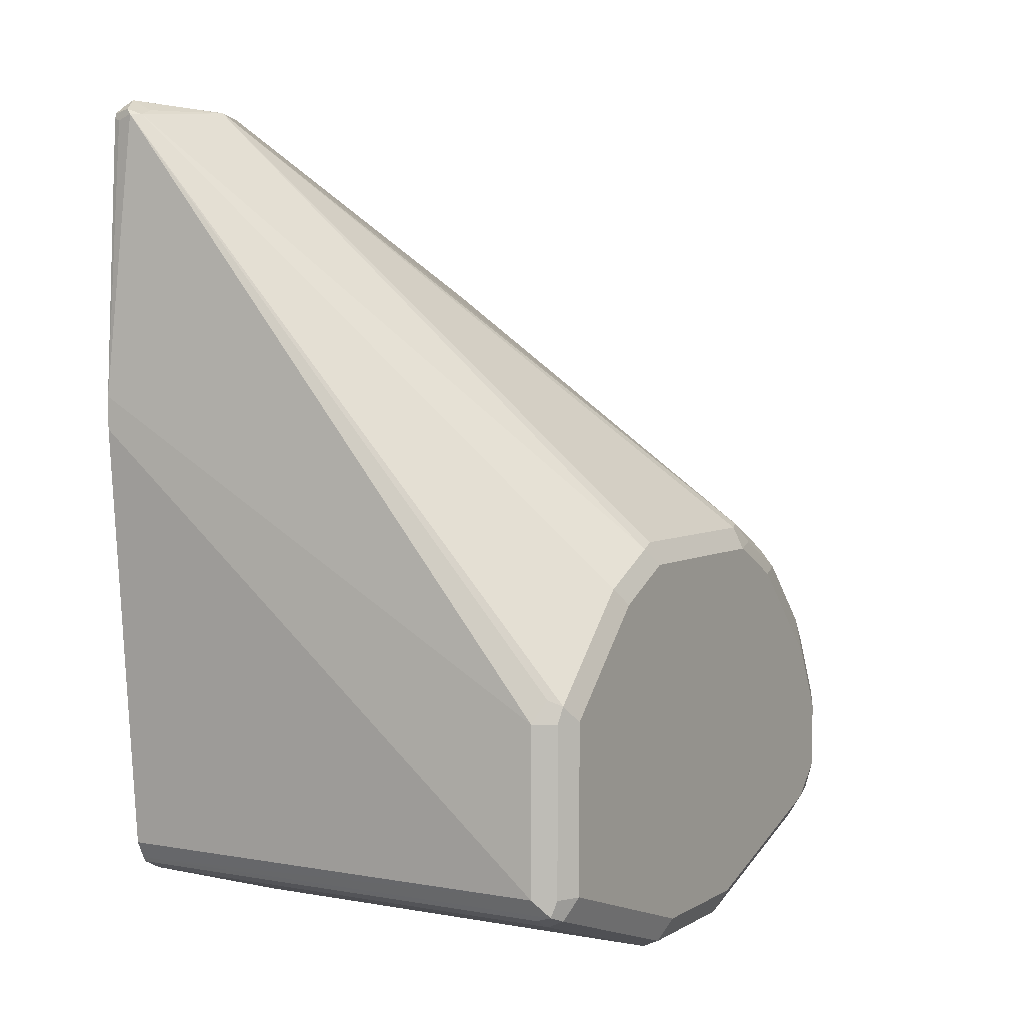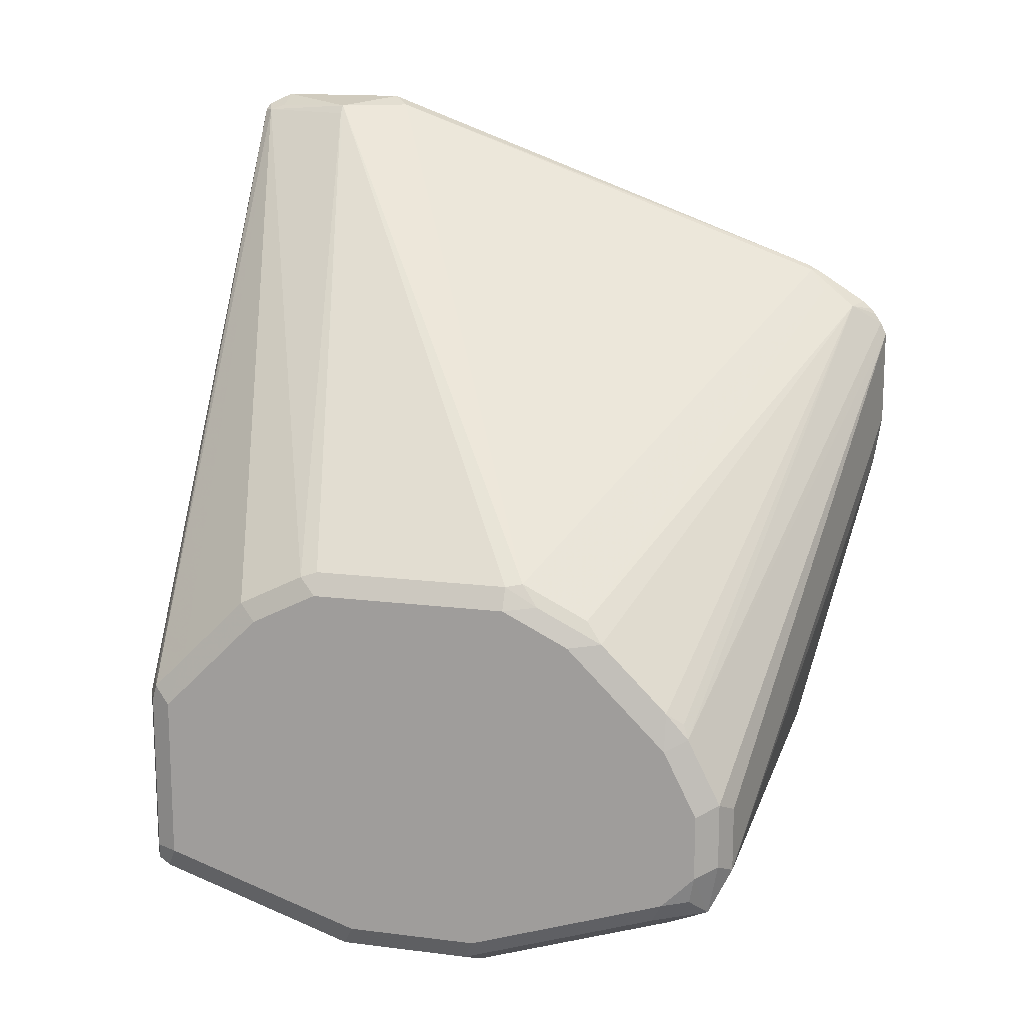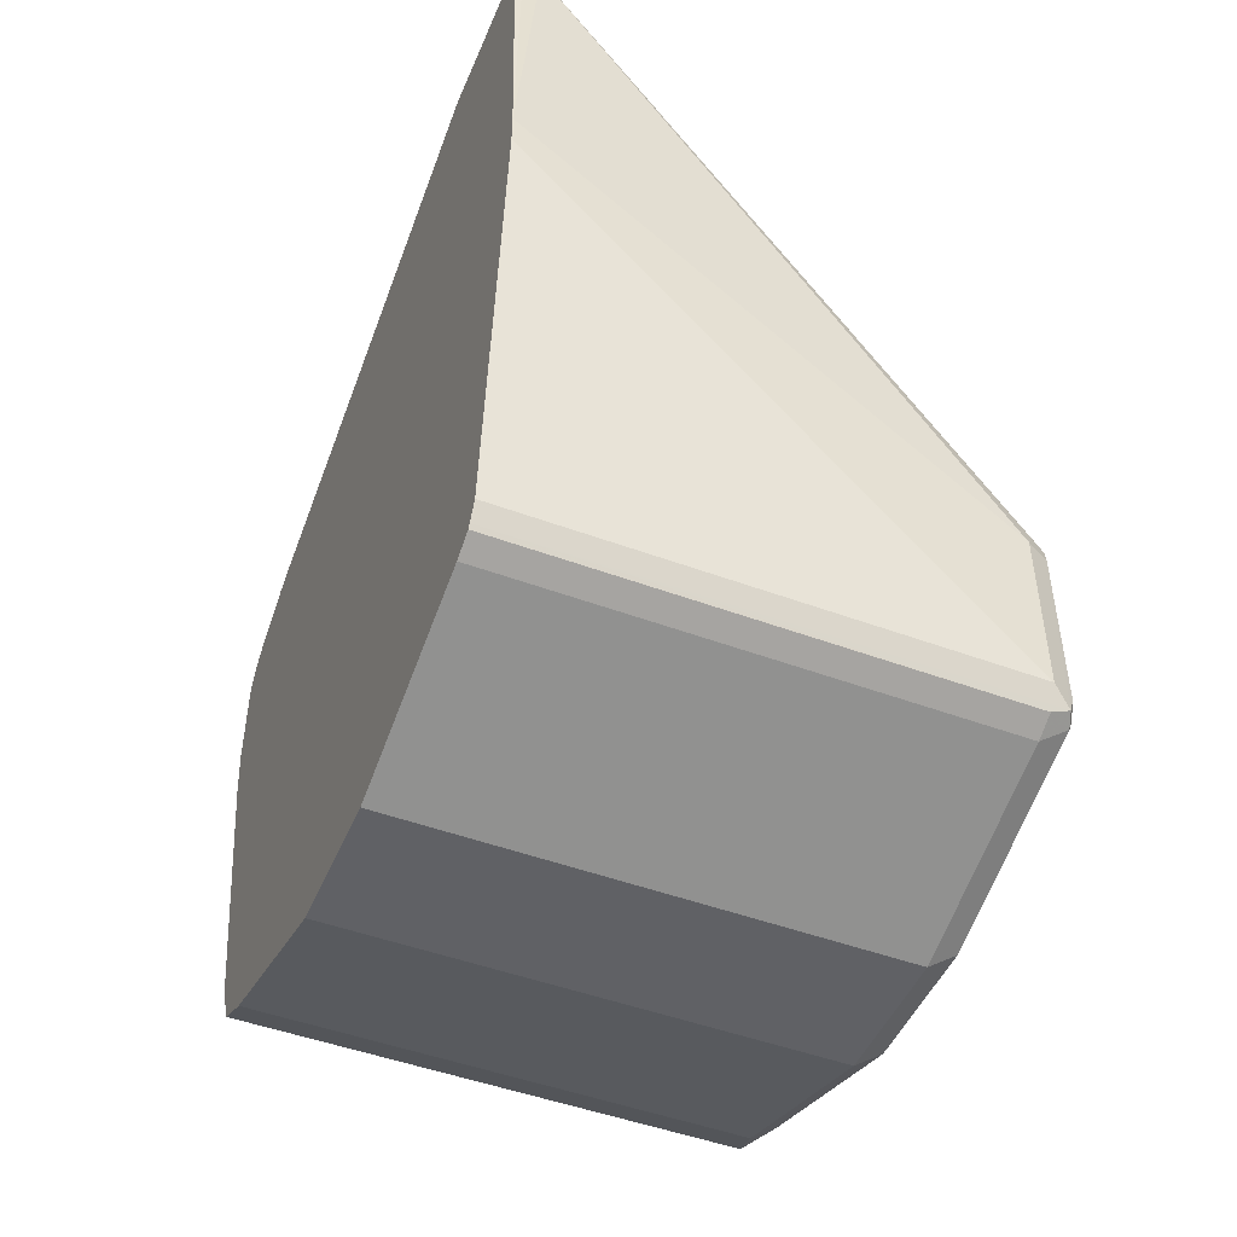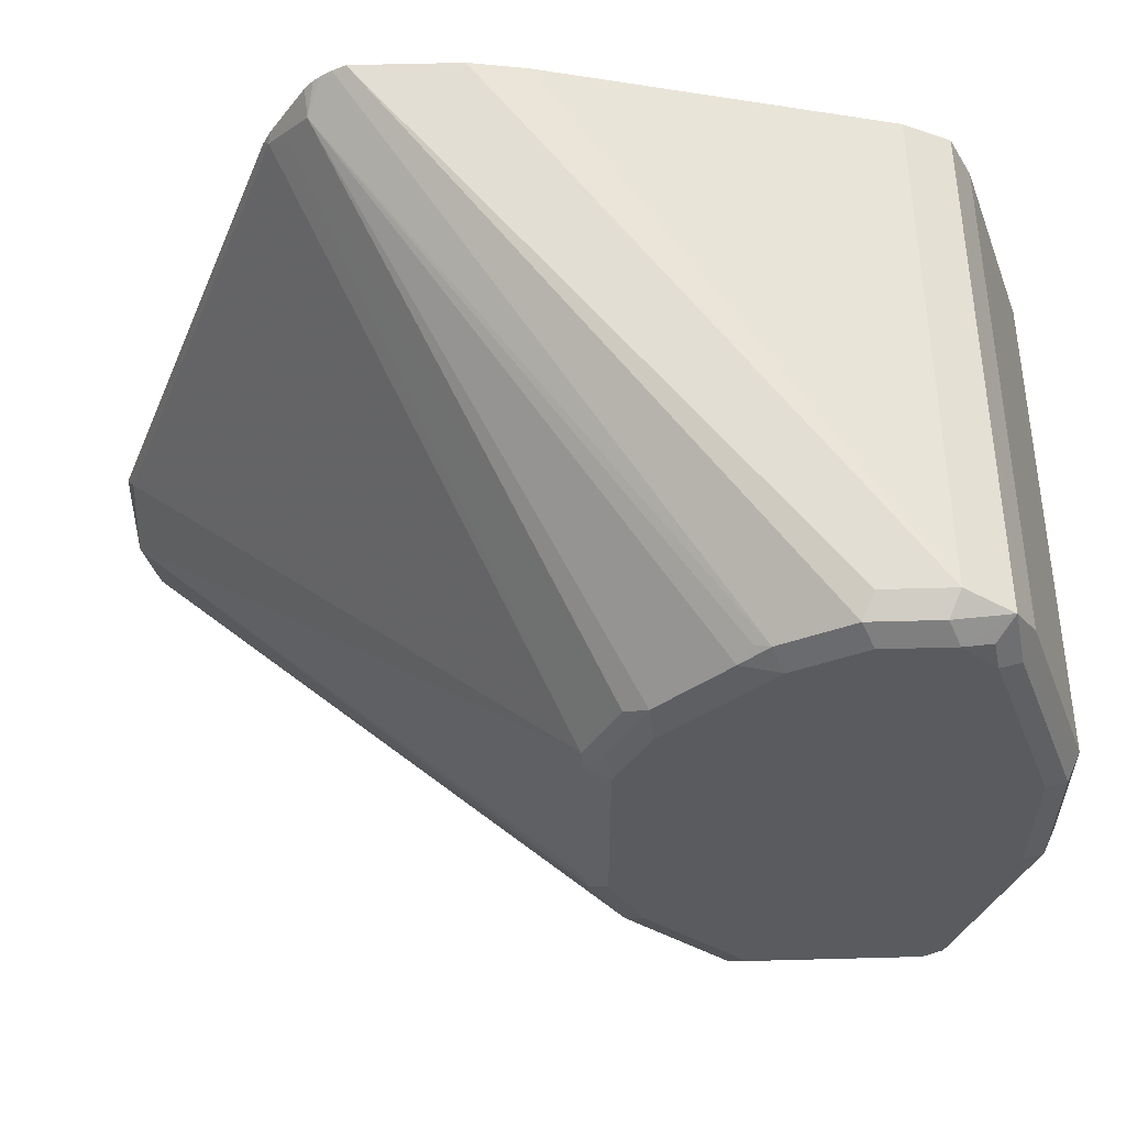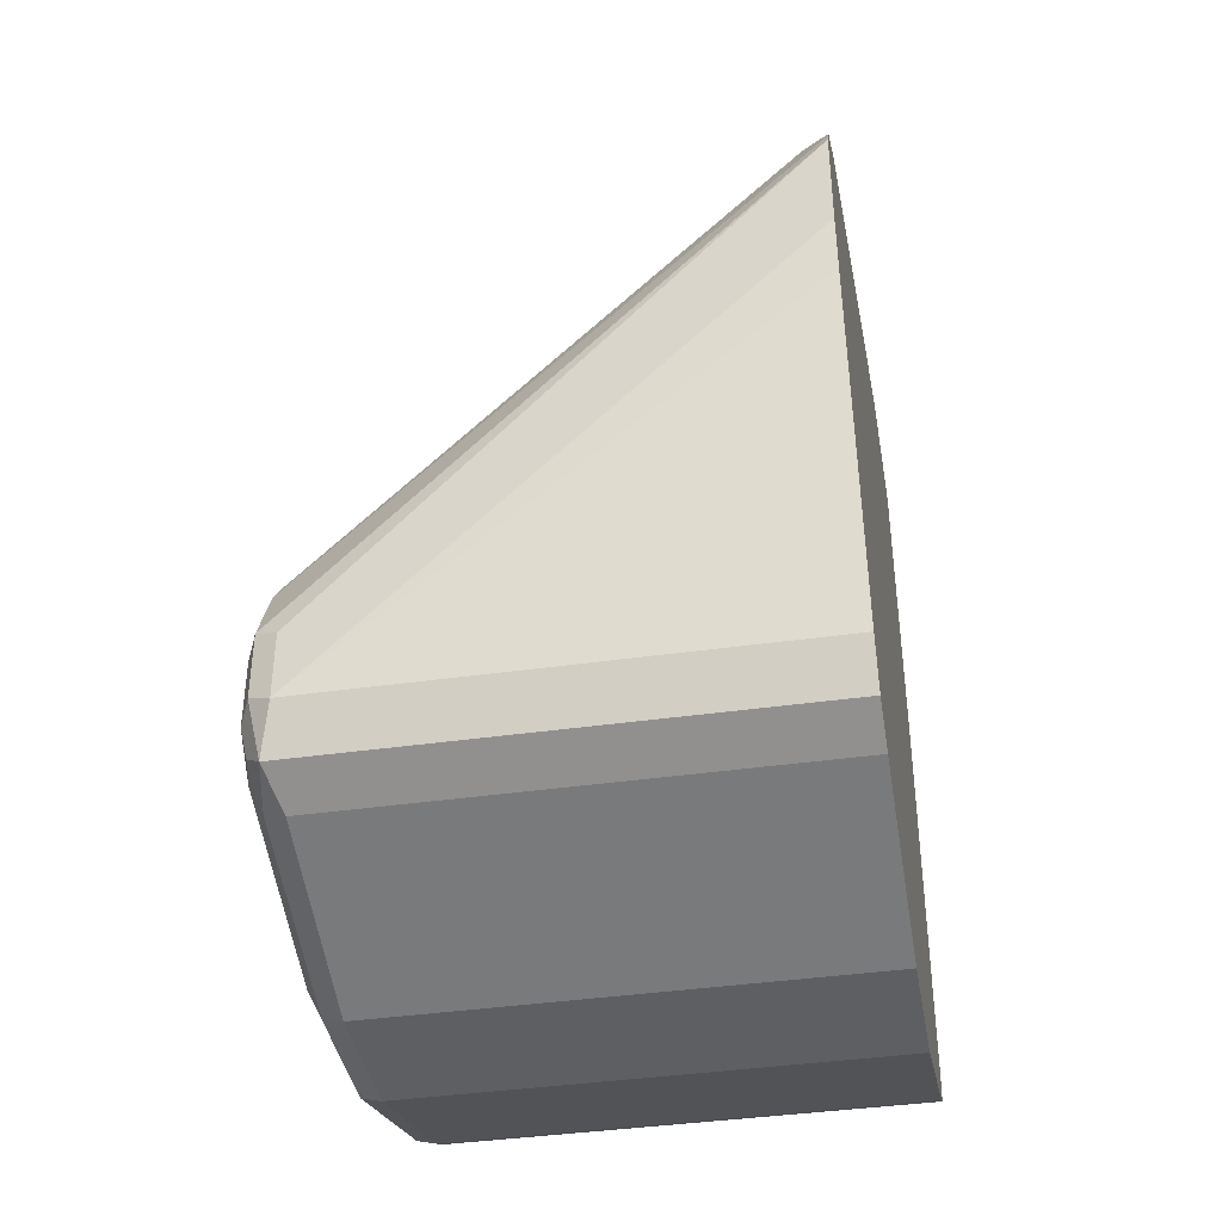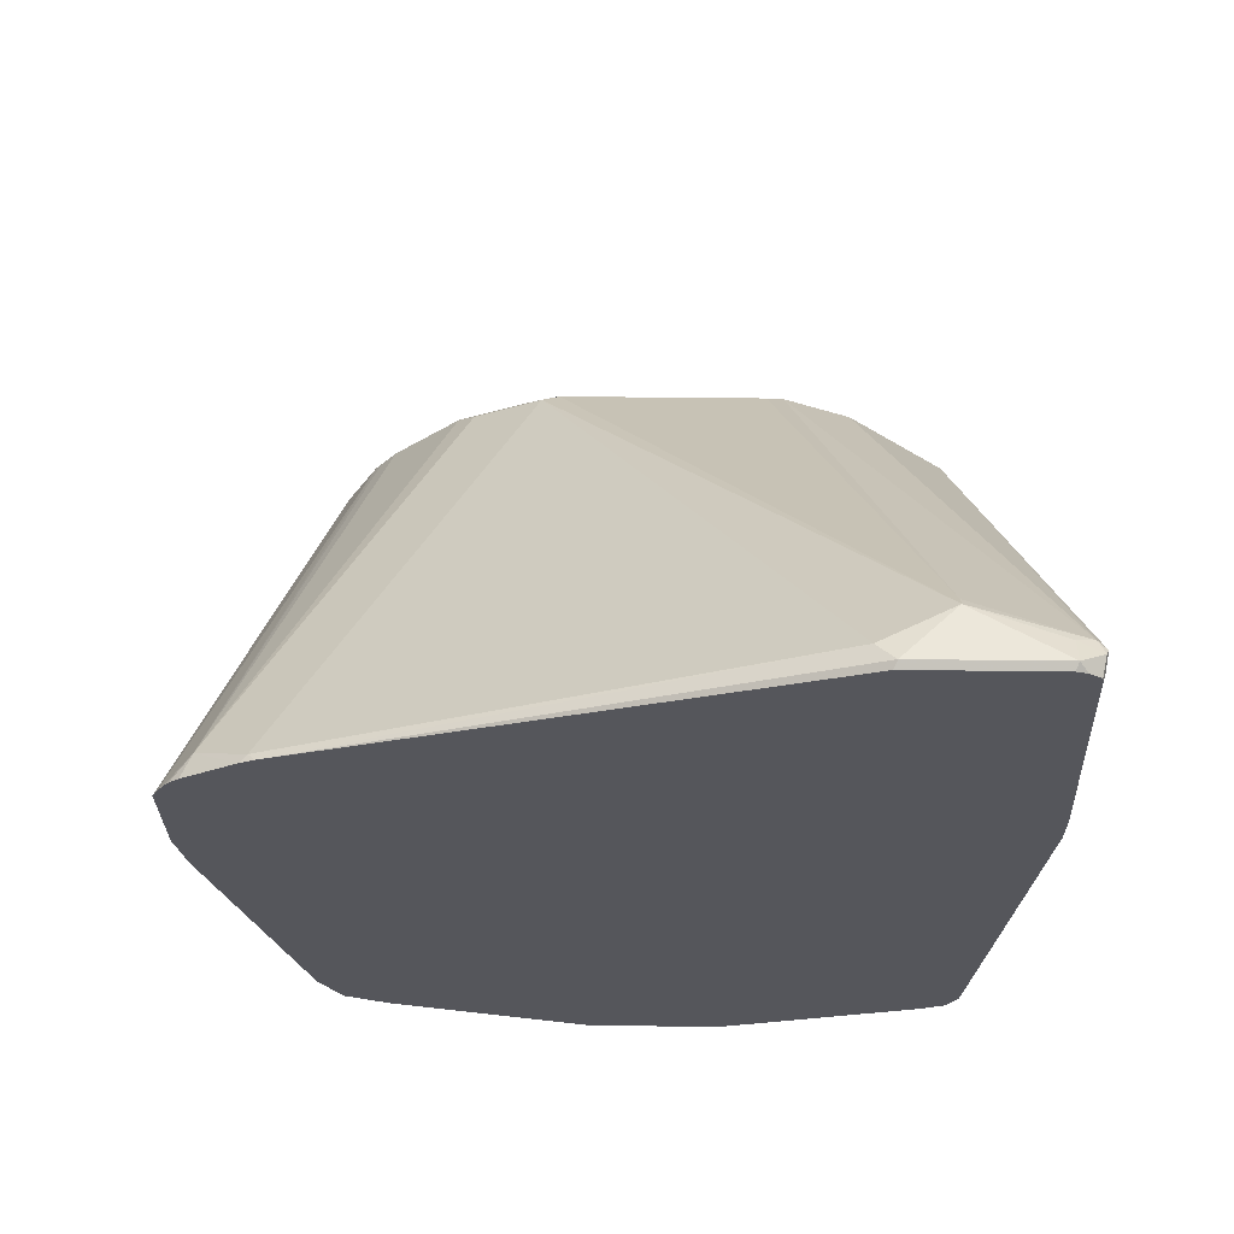
<metadata>
{"format":"obj","ext":"obj","renderer":"f3d","projection":"perspective","resolution":1024,"background":"white","views":[{"elev":4.5,"azim":-149.7,"up":"+Y"},{"elev":15.0,"azim":-74.9,"up":"+Y"},{"elev":-48.3,"azim":157.5,"up":"+Y"},{"elev":57.0,"azim":-91.6,"up":"+Z"},{"elev":-40.2,"azim":9.9,"up":"+Y"},{"elev":63.7,"azim":90.6,"up":"+Y"}]}
</metadata>
<code>
v -0.7221 0.2841 0.1091
v -0.7221 0.2694 0.1068
v -0.7221 0.3123 0.1091
v -0.8557 0.1787 0.08463
v -0.7221 0.1787 0.08463
v -0.7221 0.3158 0.1074
v -0.862 0.2194 0.07209
v -0.862 0.2006 0.0815
v -0.8557 0.1975 0.08463
v -0.8589 0.1661 0.07836
v -0.862 0.1818 0.0815
v -0.7221 0.1661 0.07836
v -0.7221 0.3187 0.1054
v -0.7288 0.3221 0.09872
v -0.8604 0.2234 0.07052
v -0.8628 0.2269 0.06582
v -0.8651 0.2163 0.06582
v -0.8651 0.1975 0.07522
v -0.8651 0.1787 0.07522
v -0.8636 0.1709 0.07366
v -0.8651 0.1693 0.06582
v -0.862 0.163 0.06268
v -0.8589 0.1473 0.02194
v -0.8557 0.1599 0.06582
v -0.7221 0.1599 0.06582
v -0.7221 0.3204 0.1041
v -0.7221 0.3227 0.1015
v -0.7221 0.3322 0.0866
v -0.7241 0.3326 0.08463
v -0.7288 0.3268 0.08933
v -0.8604 0.2516 0.0423
v -0.8628 0.2457 0.047
v -0.8651 0.2445 0.0376
v -0.8651 0.1505 0.009396
v -0.862 0.1442 0.00626
v -0.8557 0.1411 0.009396
v -0.7221 0.1411 0.009396
v -0.7221 0.3331 0.08463
v -0.7221 0.3341 0.08265
v -0.7288 0.3832 -0.05171
v -0.8604 0.261 0.02351
v -0.8628 0.2551 0.02821
v -0.8651 0.2539 0.0188
v -0.8651 0.1505 -0.02819
v -0.862 0.1442 -0.03133
v -0.8557 0.1411 -0.02819
v -0.7221 0.1411 -0.02819
v -0.7221 0.3845 -0.05543
v -0.7241 0.3856 -0.05641
v -0.7382 0.3832 -0.07052
v -0.862 0.2602 0.0188
v -0.8651 0.2539 -0.0376
v -0.8651 0.1693 -0.08463
v -0.862 0.1536 -0.05955
v -0.8557 0.1599 -0.08463
v -0.7221 0.1599 -0.08463
v -0.7221 0.3845 -0.09304
v -0.7241 0.3856 -0.09402
v -0.7304 0.3824 -0.09402
v -0.7311 0.3808 -0.09872
v -0.7406 0.3808 -0.07052
v -0.862 0.2602 -0.0376
v -0.8628 0.2586 -0.0423
v -0.8651 0.2445 -0.05641
v -0.8651 0.2163 -0.08463
v -0.862 0.1693 -0.09088
v -0.8604 0.1646 -0.09168
v -0.862 0.163 -0.08775
v -0.8557 0.163 -0.09088
v -0.7221 0.163 -0.09088
v -0.7221 0.3836 -0.09601
v -0.7272 0.3824 -0.1003
v -0.7288 0.3808 -0.1011
v -0.8628 0.221 -0.08932
v -0.8628 0.2304 -0.07993
v -0.8628 0.2492 -0.06112
v -0.862 0.2163 -0.09088
v -0.8557 0.2163 -0.09402
v -0.8557 0.1693 -0.09402
v -0.7221 0.1643 -0.09155
v -0.7221 0.3814 -0.09927
v -0.7221 0.3799 -0.09964
v -0.7241 0.3793 -0.1003
v -0.7221 0.3009 -0.1044
v -0.8589 0.2226 -0.09088
v -0.7221 0.1693 -0.09402
v -0.7221 0.2915 -0.1044
f 45 54 55
f 45 55 46
f 46 55 56
f 46 56 47
f 48 57 58
f 48 58 49
f 49 58 50
f 50 58 59
f 50 62 51
f 50 60 61
f 50 61 62
f 52 62 63
f 52 63 76
f 52 76 64
f 53 65 77
f 53 77 66
f 44 54 45
f 50 59 60
f 44 53 54
f 30 41 31
f 43 51 62
f 53 66 67
f 31 41 42
f 31 42 32
f 32 42 43
f 32 43 33
f 34 44 45
f 34 45 35
f 35 45 46
f 43 62 52
f 35 46 36
f 36 47 37
f 39 48 49
f 39 49 40
f 40 49 50
f 40 50 41
f 41 51 42
f 41 50 51
f 42 51 43
f 36 46 47
f 53 67 68
f 82 84 83
f 54 68 55
f 67 80 69
f 67 69 68
f 69 80 70
f 71 81 72
f 72 81 82
f 72 82 73
f 73 82 83
f 73 83 84
f 67 79 80
f 73 84 78
f 73 85 74
f 74 85 77
f 77 85 78
f 78 84 87
f 78 87 79
f 79 86 80
f 79 87 86
f 29 41 30
f 73 78 85
f 53 68 54
f 67 78 79
f 66 77 67
f 55 68 69
f 55 69 70
f 55 70 56
f 57 71 58
f 58 71 72
f 58 72 59
f 59 72 60
f 60 72 73
f 67 77 78
f 60 73 74
f 60 75 76
f 60 76 63
f 60 63 61
f 61 63 62
f 64 76 75
f 64 75 65
f 65 74 77
f 65 75 74
f 60 74 75
f 29 40 41
f 24 37 25
f 29 38 39
f 1 13 6
f 1 6 3
f 1 3 9
f 1 9 4
f 1 4 2
f 2 4 5
f 3 6 7
f 3 7 8
f 3 8 9
f 4 10 12
f 4 12 5
f 4 9 8
f 4 8 11
f 4 11 10
f 6 13 14
f 6 14 7
f 7 15 16
f 1 26 13
f 1 27 26
f 1 28 27
f 1 38 28
f 29 39 40
f 1 5 12
f 1 12 25
f 1 25 37
f 1 37 47
f 1 47 56
f 1 56 70
f 1 70 80
f 7 16 17
f 1 80 86
f 1 87 84
f 1 84 82
f 1 82 81
f 1 81 71
f 1 71 57
f 1 57 48
f 1 48 39
f 1 39 38
f 1 86 87
f 7 17 18
f 1 2 5
f 7 14 15
f 16 33 17
f 17 33 43
f 17 43 52
f 17 52 64
f 17 64 65
f 17 65 53
f 17 53 44
f 17 44 34
f 17 34 21
f 17 21 19
f 17 19 18
f 19 21 20
f 21 34 35
f 21 35 22
f 23 35 36
f 24 36 37
f 7 18 8
f 16 32 33
f 14 16 15
f 28 38 29
f 14 31 32
f 14 32 16
f 8 18 19
f 8 19 11
f 10 11 19
f 10 19 20
f 10 20 21
f 10 22 35
f 10 35 23
f 10 23 36
f 10 21 22
f 10 24 25
f 10 25 12
f 13 26 14
f 14 26 27
f 14 27 28
f 14 28 29
f 14 29 30
f 14 30 31
f 10 36 24

</code>
